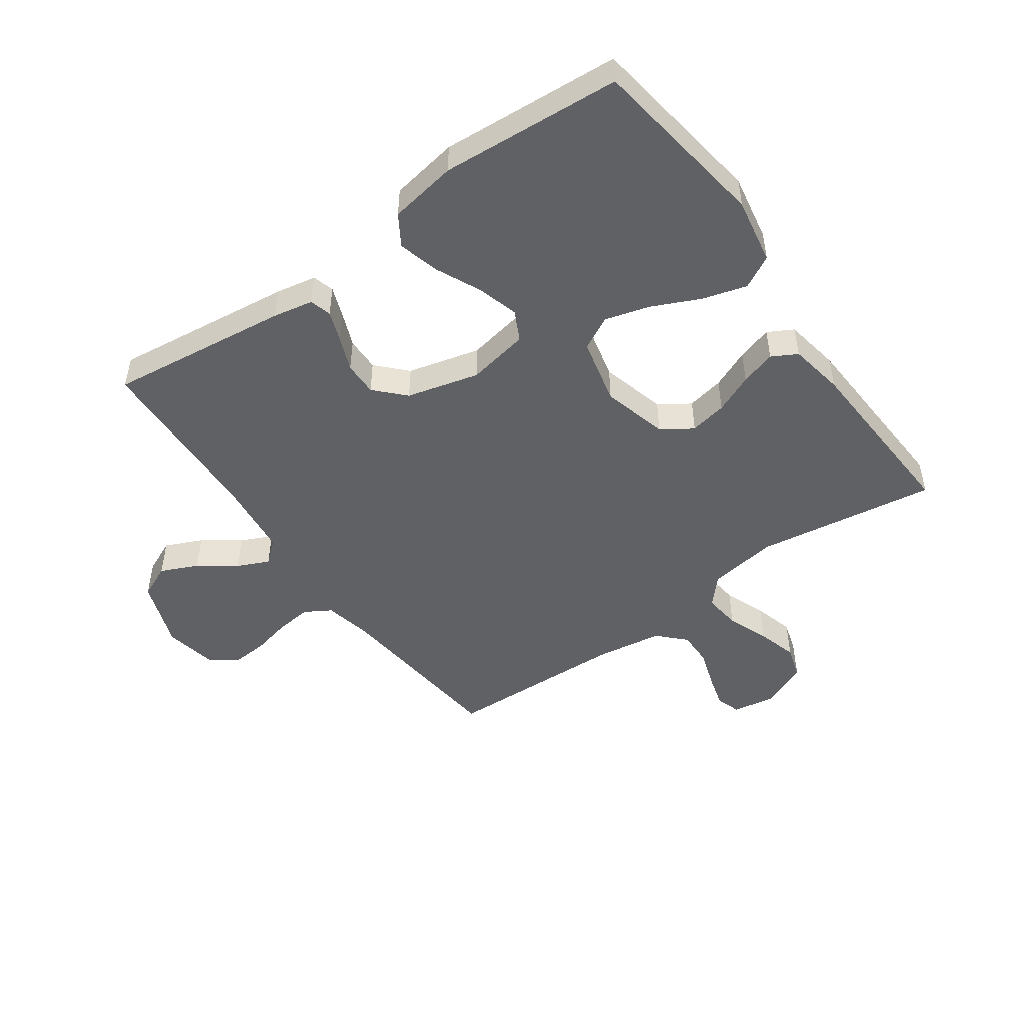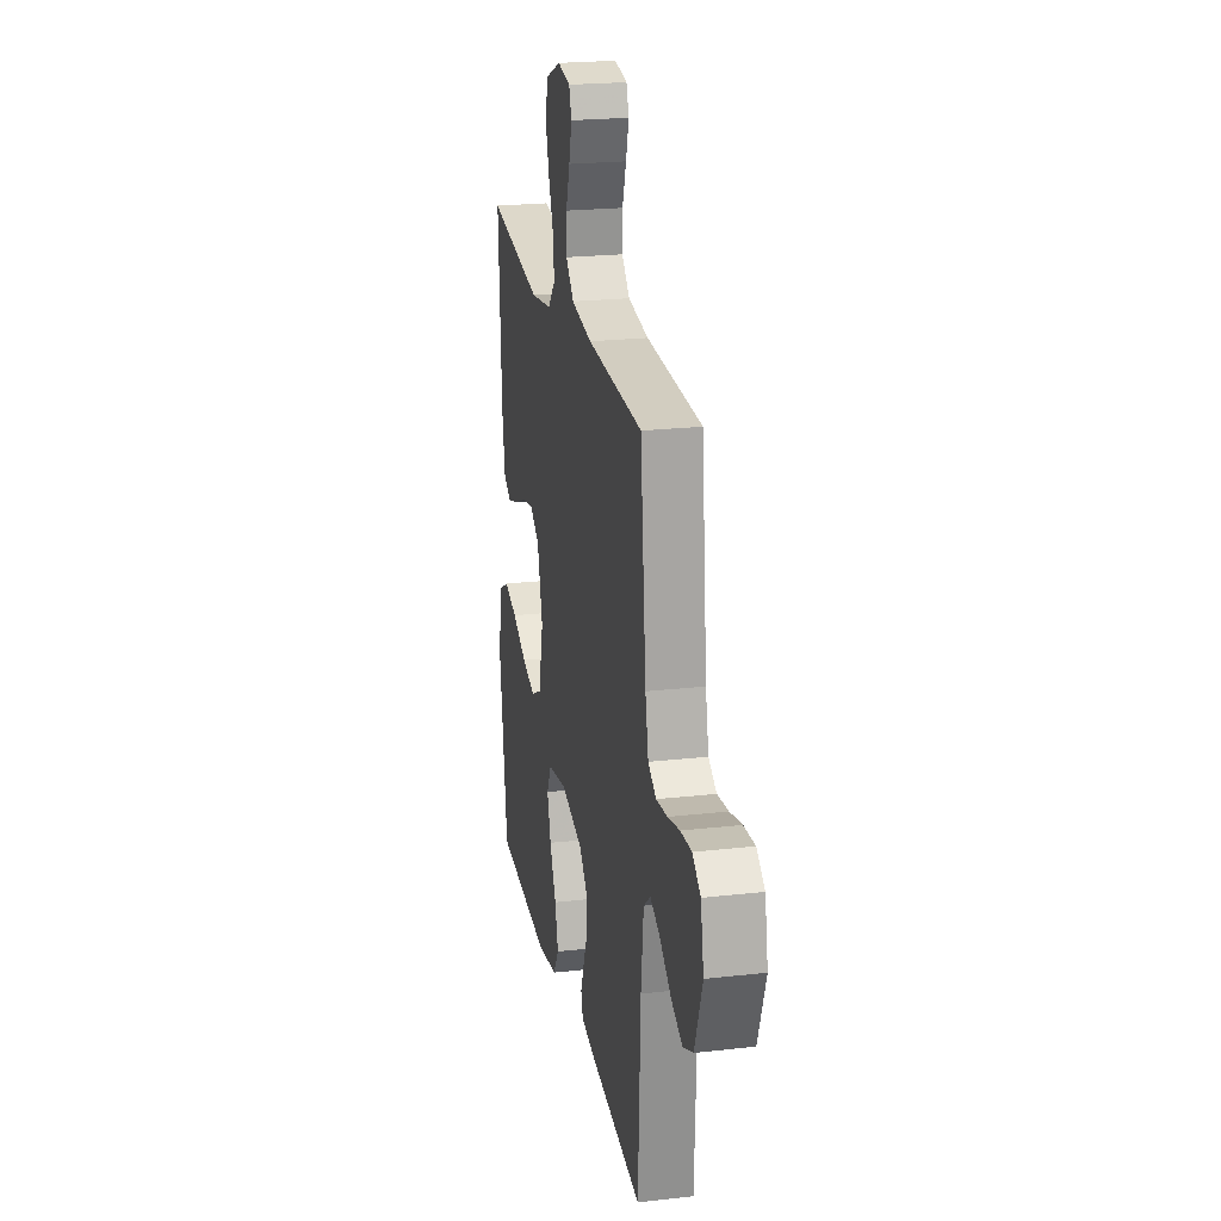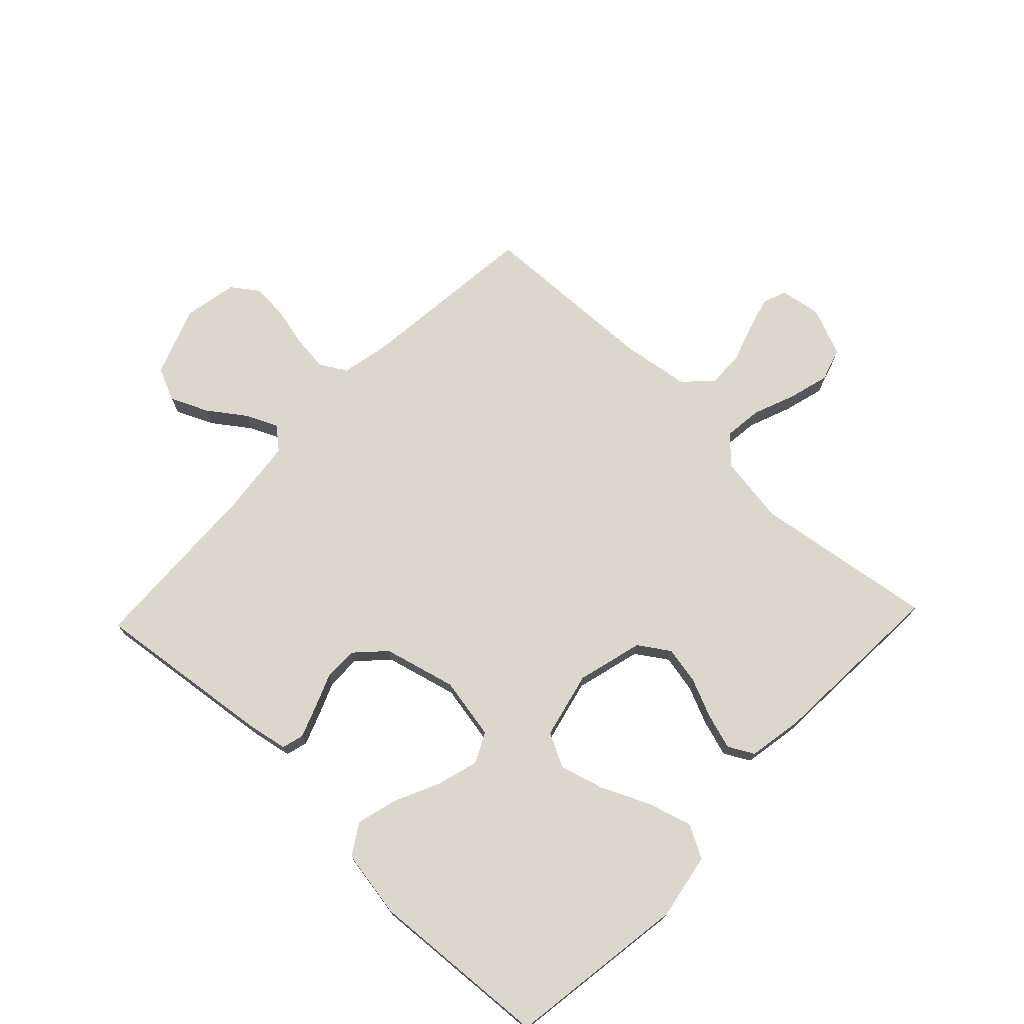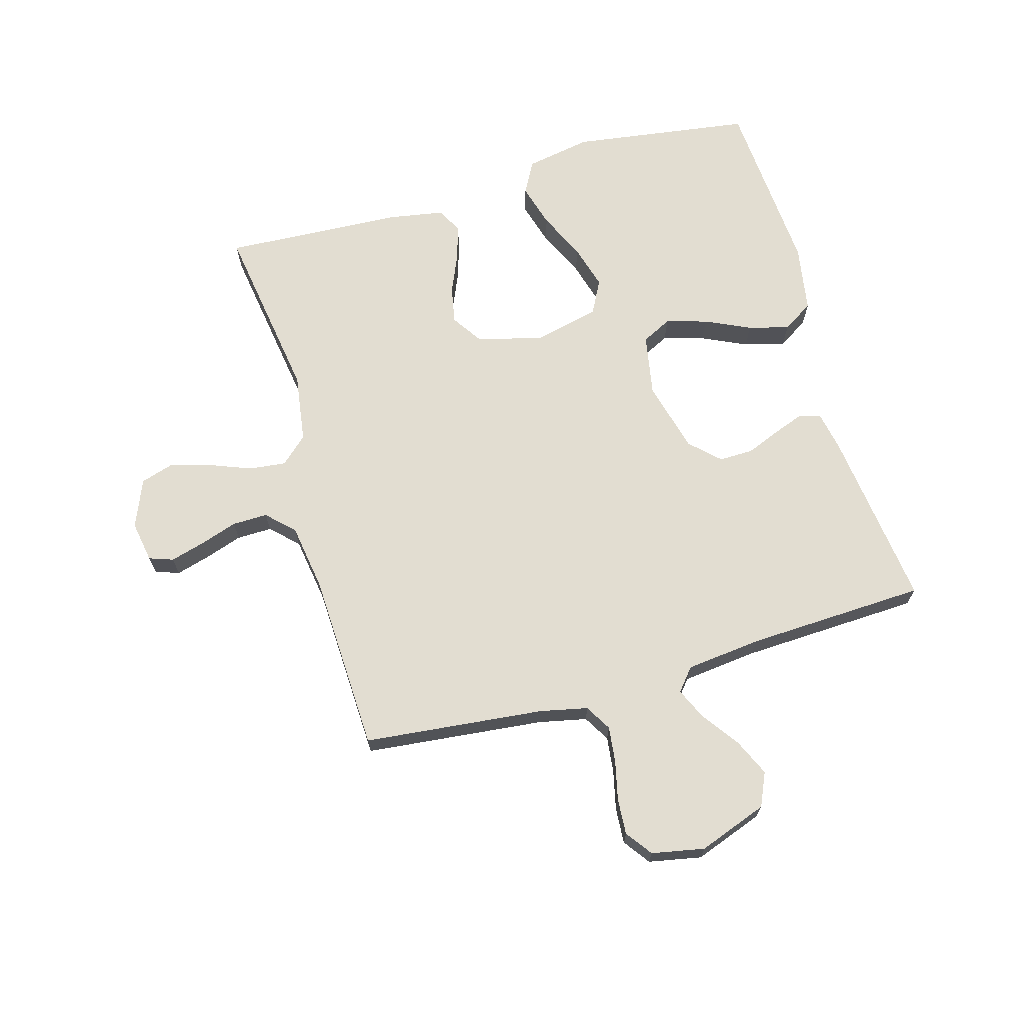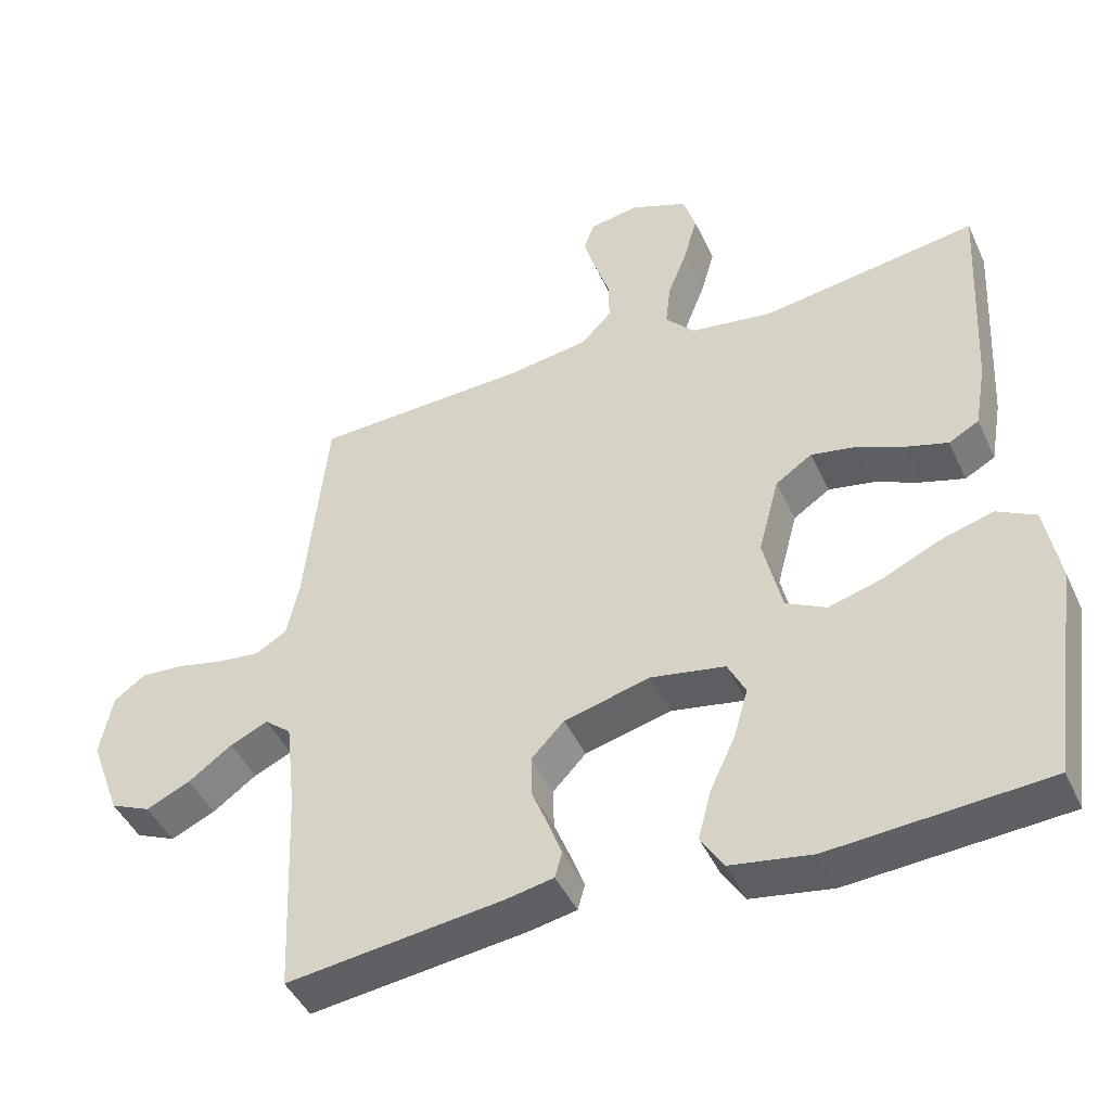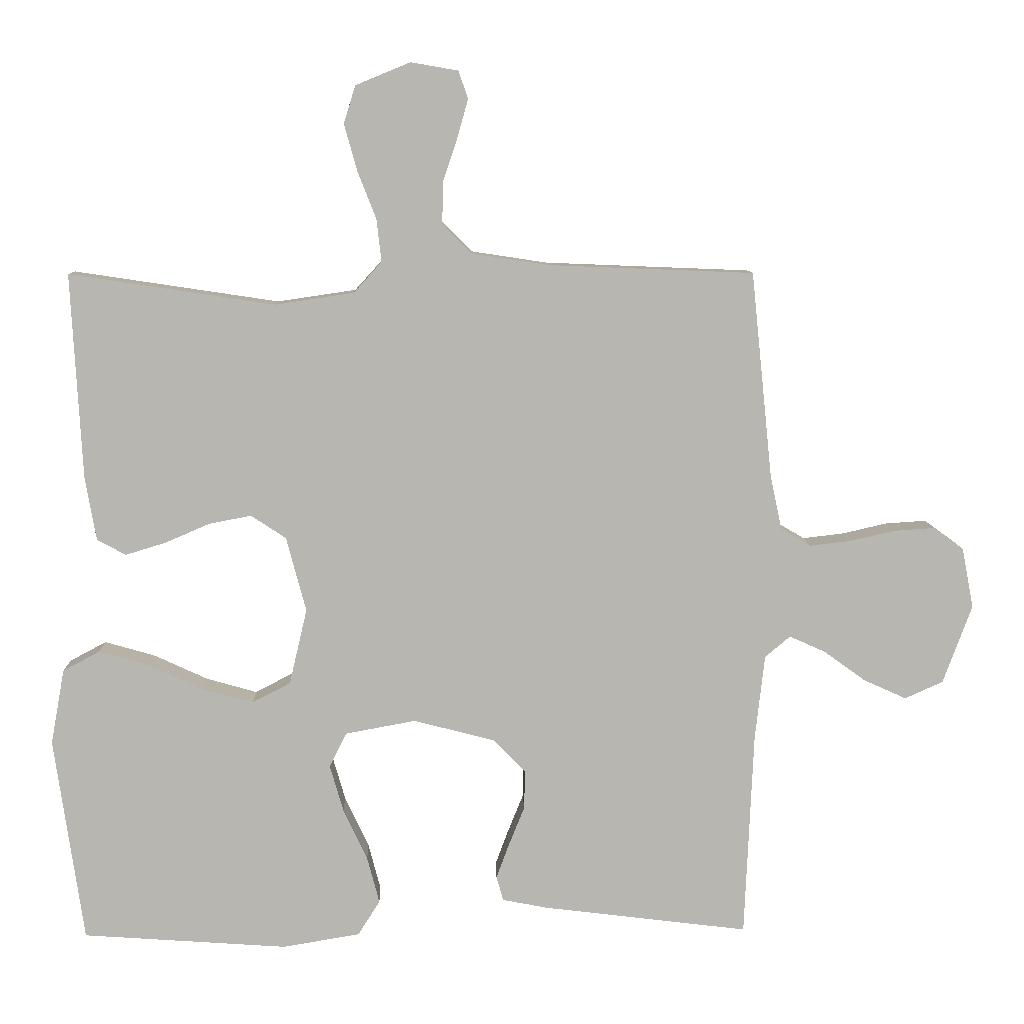
<metadata>
{"format":"obj","ext":"obj","renderer":"f3d","projection":"perspective","resolution":1024,"background":"white","views":[{"elev":-48.8,"azim":-144.6,"up":"+Y"},{"elev":22.3,"azim":78.9,"up":"+Z"},{"elev":73.3,"azim":-136.3,"up":"+Y"},{"elev":68.5,"azim":74.1,"up":"+Y"},{"elev":-45.0,"azim":-156.2,"up":"+Z"},{"elev":8.7,"azim":-1.6,"up":"+Z"}]}
</metadata>
<code>
v -0.5 0.07 -0.5
v -0.543 0.07 -0.2
v -0.523 0.07 -0.09
v -0.469 0.07 -0.061
v -0.396 0.07 -0.082
v -0.316 0.07 -0.119
v -0.242 0.07 -0.14
v -0.186 0.07 -0.111
v -0.16 0.07 0
v -0.189 0.07 0.109
v -0.24 0.07 0.143
v -0.302 0.07 0.131
v -0.367 0.07 0.103
v -0.426 0.07 0.085
v -0.468 0.07 0.108
v -0.484 0.07 0.2
v -0.5 0.07 0.5
v -0.2 0.07 0.455
v -0.085 0.07 0.472
v -0.044 0.07 0.517
v -0.051 0.07 0.579
v -0.078 0.07 0.648
v -0.097 0.07 0.716
v -0.08 0.07 0.771
v 0 0.07 0.804
v 0.069 0.07 0.792
v 0.083 0.07 0.752
v 0.067 0.07 0.695
v 0.046 0.07 0.632
v 0.045 0.07 0.573
v 0.088 0.07 0.529
v 0.2 0.07 0.512
v 0.5 0.07 0.5
v 0.531 0.07 0.2
v 0.548 0.07 0.12
v 0.592 0.07 0.094
v 0.652 0.07 0.101
v 0.717 0.07 0.116
v 0.777 0.07 0.12
v 0.821 0.07 0.088
v 0.838 0.07 0
v 0.796 0.07 -0.115
v 0.74 0.07 -0.14
v 0.678 0.07 -0.112
v 0.617 0.07 -0.068
v 0.564 0.07 -0.044
v 0.527 0.07 -0.075
v 0.513 0.07 -0.2
v 0.5 0.07 -0.5
v 0.2 0.07 -0.463
v 0.133 0.07 -0.45
v 0.123 0.07 -0.414
v 0.142 0.07 -0.363
v 0.165 0.07 -0.306
v 0.166 0.07 -0.249
v 0.12 0.07 -0.201
v 0 0.07 -0.17
v -0.103 0.07 -0.189
v -0.128 0.07 -0.239
v -0.108 0.07 -0.308
v -0.073 0.07 -0.383
v -0.055 0.07 -0.451
v -0.087 0.07 -0.502
v -0.2 0.07 -0.521
v -0.5 0 -0.5
v -0.543 0 -0.2
v -0.523 0 -0.09
v -0.469 0 -0.061
v -0.396 0 -0.082
v -0.316 0 -0.119
v -0.242 0 -0.14
v -0.186 0 -0.111
v -0.16 0 0
v -0.189 0 0.109
v -0.24 0 0.143
v -0.302 0 0.131
v -0.367 0 0.103
v -0.426 0 0.085
v -0.468 0 0.108
v -0.484 0 0.2
v -0.5 0 0.5
v -0.2 0 0.455
v -0.085 0 0.472
v -0.044 0 0.517
v -0.051 0 0.579
v -0.078 0 0.648
v -0.097 0 0.716
v -0.08 0 0.771
v 0 0 0.804
v 0.069 0 0.792
v 0.083 0 0.752
v 0.067 0 0.695
v 0.046 0 0.632
v 0.045 0 0.573
v 0.088 0 0.529
v 0.2 0 0.512
v 0.5 0 0.5
v 0.531 0 0.2
v 0.548 0 0.12
v 0.592 0 0.094
v 0.652 0 0.101
v 0.717 0 0.116
v 0.777 0 0.12
v 0.821 0 0.088
v 0.838 0 0
v 0.796 0 -0.115
v 0.74 0 -0.14
v 0.678 0 -0.112
v 0.617 0 -0.068
v 0.564 0 -0.044
v 0.527 0 -0.075
v 0.513 0 -0.2
v 0.5 0 -0.5
v 0.2 0 -0.463
v 0.133 0 -0.45
v 0.123 0 -0.414
v 0.142 0 -0.363
v 0.165 0 -0.306
v 0.166 0 -0.249
v 0.12 0 -0.201
v 0 0 -0.17
v -0.103 0 -0.189
v -0.128 0 -0.239
v -0.108 0 -0.308
v -0.073 0 -0.383
v -0.055 0 -0.451
v -0.087 0 -0.502
v -0.2 0 -0.521
f 4 5 6
f 3 4 6
f 2 3 6
f 1 2 6
f 64 1 6
f 63 64 6
f 62 63 6
f 61 62 6
f 60 61 6
f 59 60 6 7
f 58 59 7 8
f 57 58 8 9
f 56 57 9 10
f 52 53 54
f 51 52 54
f 50 51 54
f 49 50 54
f 48 49 54
f 47 48 54 55
f 46 47 55 56
f 43 44 45
f 42 43 45
f 41 42 45
f 40 41 45
f 39 40 45
f 38 39 45
f 37 38 45
f 36 37 45 46
f 46 56 10
f 36 46 10
f 35 36 10
f 32 33 34
f 35 10 11
f 34 35 11
f 32 34 11
f 31 32 11
f 27 28 29
f 26 27 29
f 25 26 29
f 24 25 29
f 23 24 29
f 22 23 29
f 21 22 29
f 20 21 29 30
f 31 11 12
f 30 31 12
f 20 30 12
f 19 20 12
f 16 17 18
f 16 18 19
f 15 16 19
f 14 15 19
f 13 14 19
f 12 13 19
f 70 69 68
f 70 68 67
f 70 67 66
f 70 66 65
f 70 65 128
f 70 128 127
f 70 127 126
f 70 126 125
f 70 125 124
f 71 70 124 123
f 72 71 123 122
f 73 72 122 121
f 74 73 121 120
f 118 117 116
f 118 116 115
f 118 115 114
f 118 114 113
f 118 113 112
f 119 118 112 111
f 120 119 111 110
f 109 108 107
f 109 107 106
f 109 106 105
f 109 105 104
f 109 104 103
f 109 103 102
f 109 102 101
f 110 109 101 100
f 74 120 110
f 74 110 100
f 74 100 99
f 98 97 96
f 75 74 99
f 75 99 98
f 75 98 96
f 75 96 95
f 93 92 91
f 93 91 90
f 93 90 89
f 93 89 88
f 93 88 87
f 93 87 86
f 93 86 85
f 94 93 85 84
f 76 75 95
f 76 95 94
f 76 94 84
f 76 84 83
f 82 81 80
f 83 82 80
f 83 80 79
f 83 79 78
f 83 78 77
f 83 77 76
f 1 65 66 2
f 2 66 67 3
f 3 67 68 4
f 4 68 69 5
f 5 69 70 6
f 6 70 71 7
f 7 71 72 8
f 8 72 73 9
f 9 73 74 10
f 10 74 75 11
f 11 75 76 12
f 12 76 77 13
f 13 77 78 14
f 14 78 79 15
f 15 79 80 16
f 16 80 81 17
f 17 81 82 18
f 18 82 83 19
f 19 83 84 20
f 20 84 85 21
f 21 85 86 22
f 22 86 87 23
f 23 87 88 24
f 24 88 89 25
f 25 89 90 26
f 26 90 91 27
f 27 91 92 28
f 28 92 93 29
f 29 93 94 30
f 30 94 95 31
f 31 95 96 32
f 32 96 97 33
f 33 97 98 34
f 34 98 99 35
f 35 99 100 36
f 36 100 101 37
f 37 101 102 38
f 38 102 103 39
f 39 103 104 40
f 40 104 105 41
f 41 105 106 42
f 42 106 107 43
f 43 107 108 44
f 44 108 109 45
f 45 109 110 46
f 46 110 111 47
f 47 111 112 48
f 48 112 113 49
f 49 113 114 50
f 50 114 115 51
f 51 115 116 52
f 52 116 117 53
f 53 117 118 54
f 54 118 119 55
f 55 119 120 56
f 56 120 121 57
f 57 121 122 58
f 58 122 123 59
f 59 123 124 60
f 60 124 125 61
f 61 125 126 62
f 62 126 127 63
f 63 127 128 64
f 64 128 65 1

</code>
